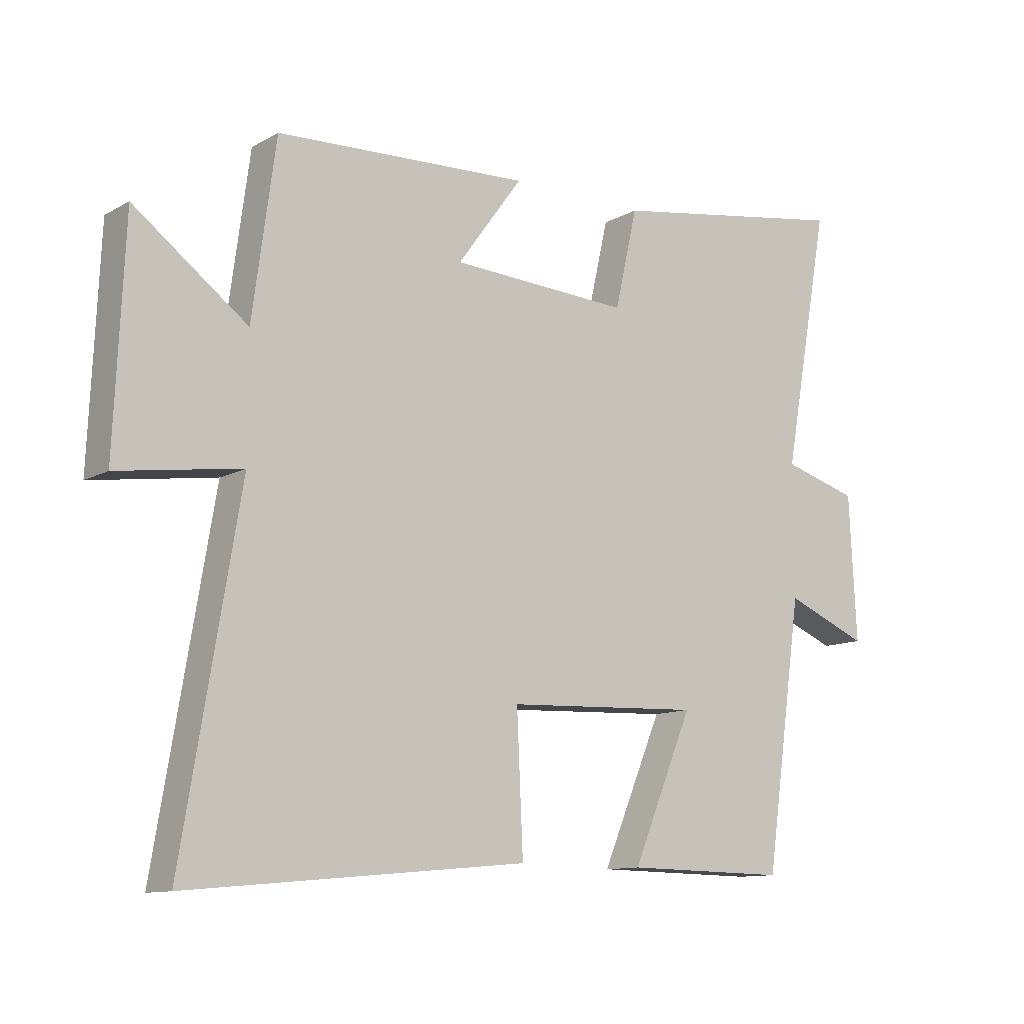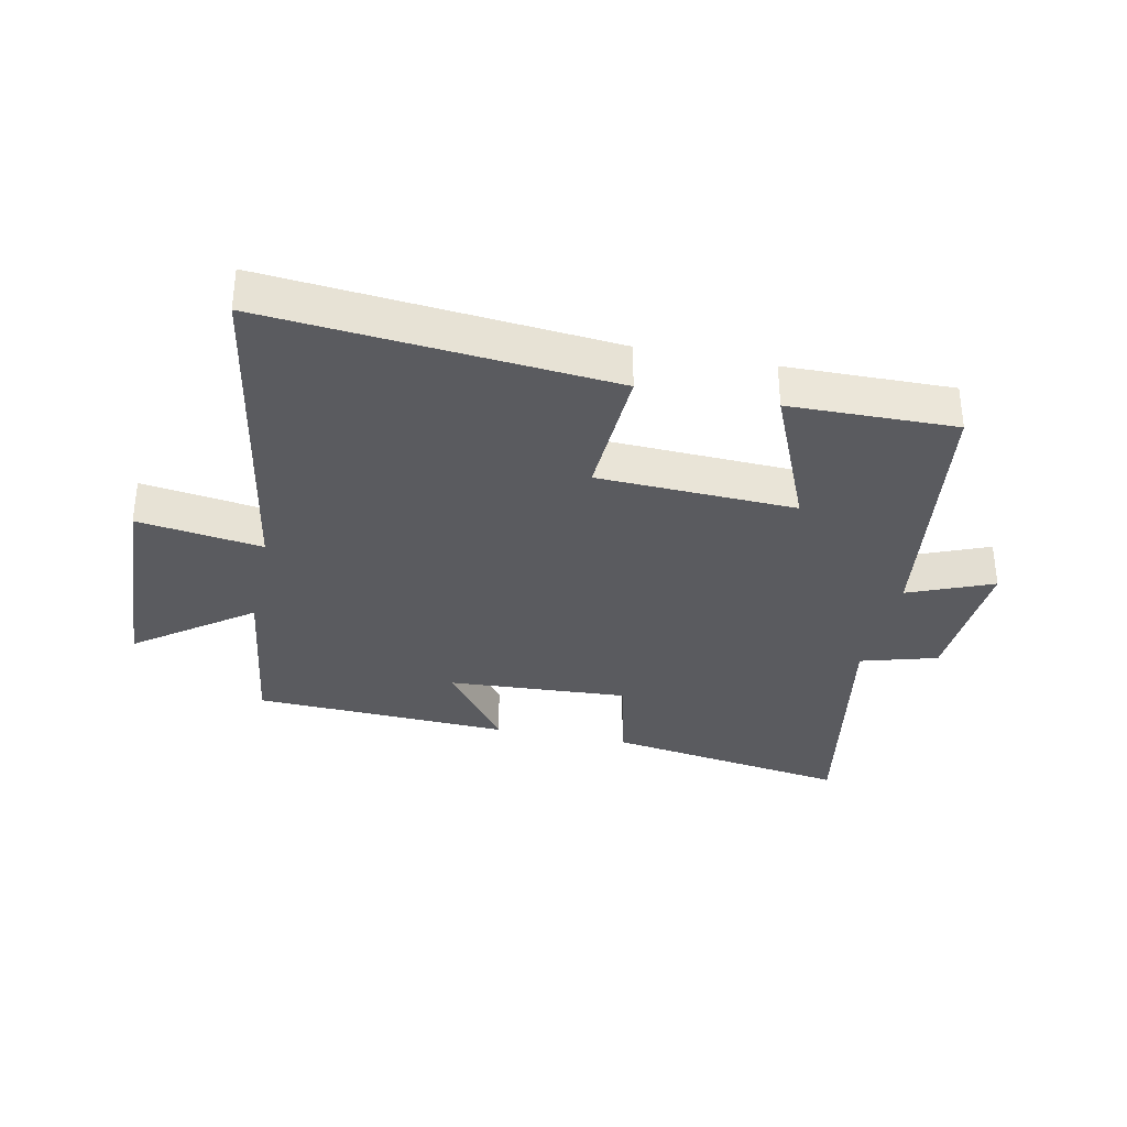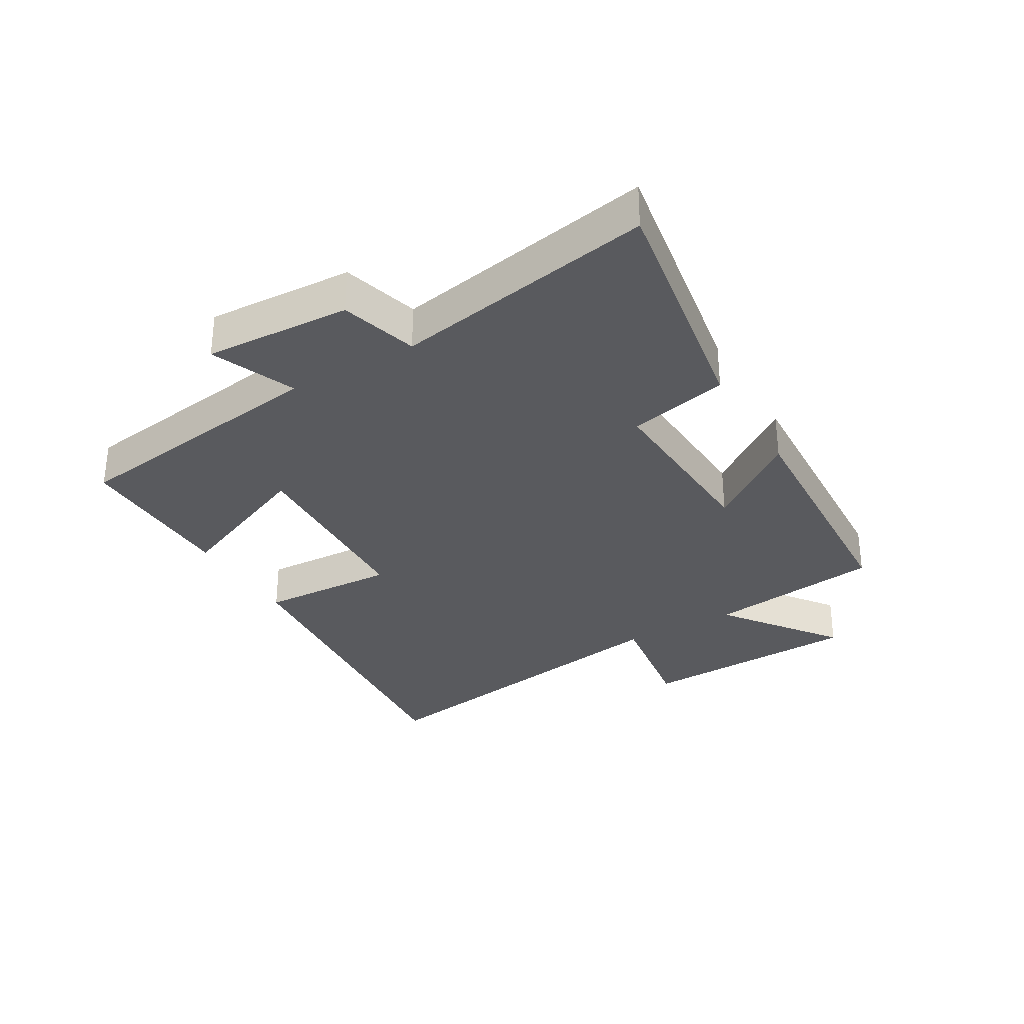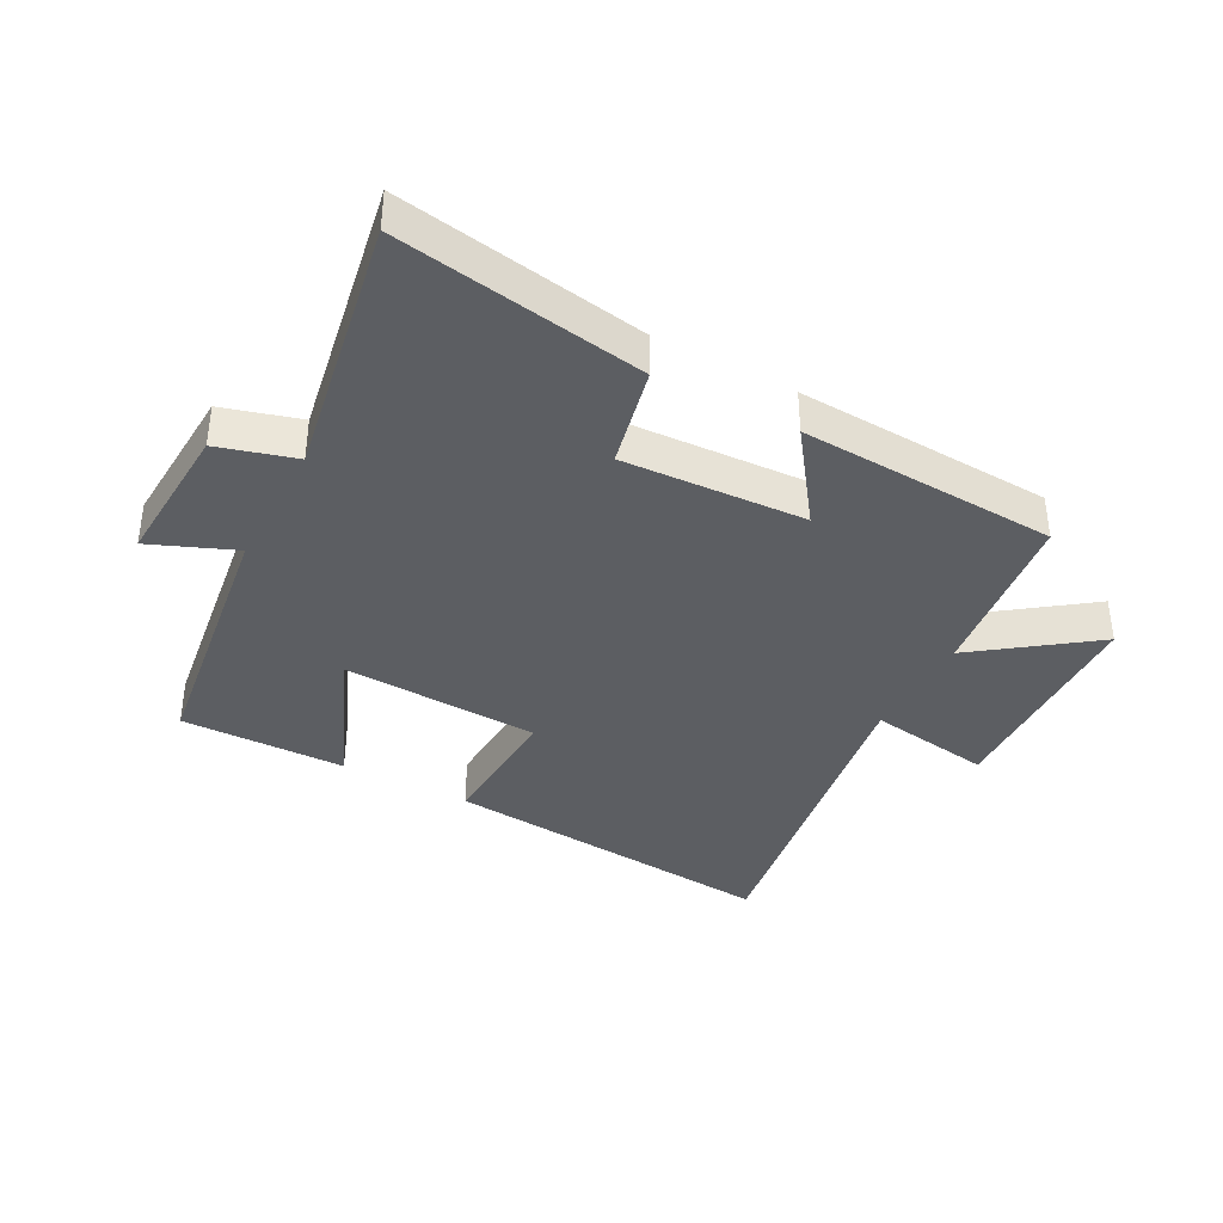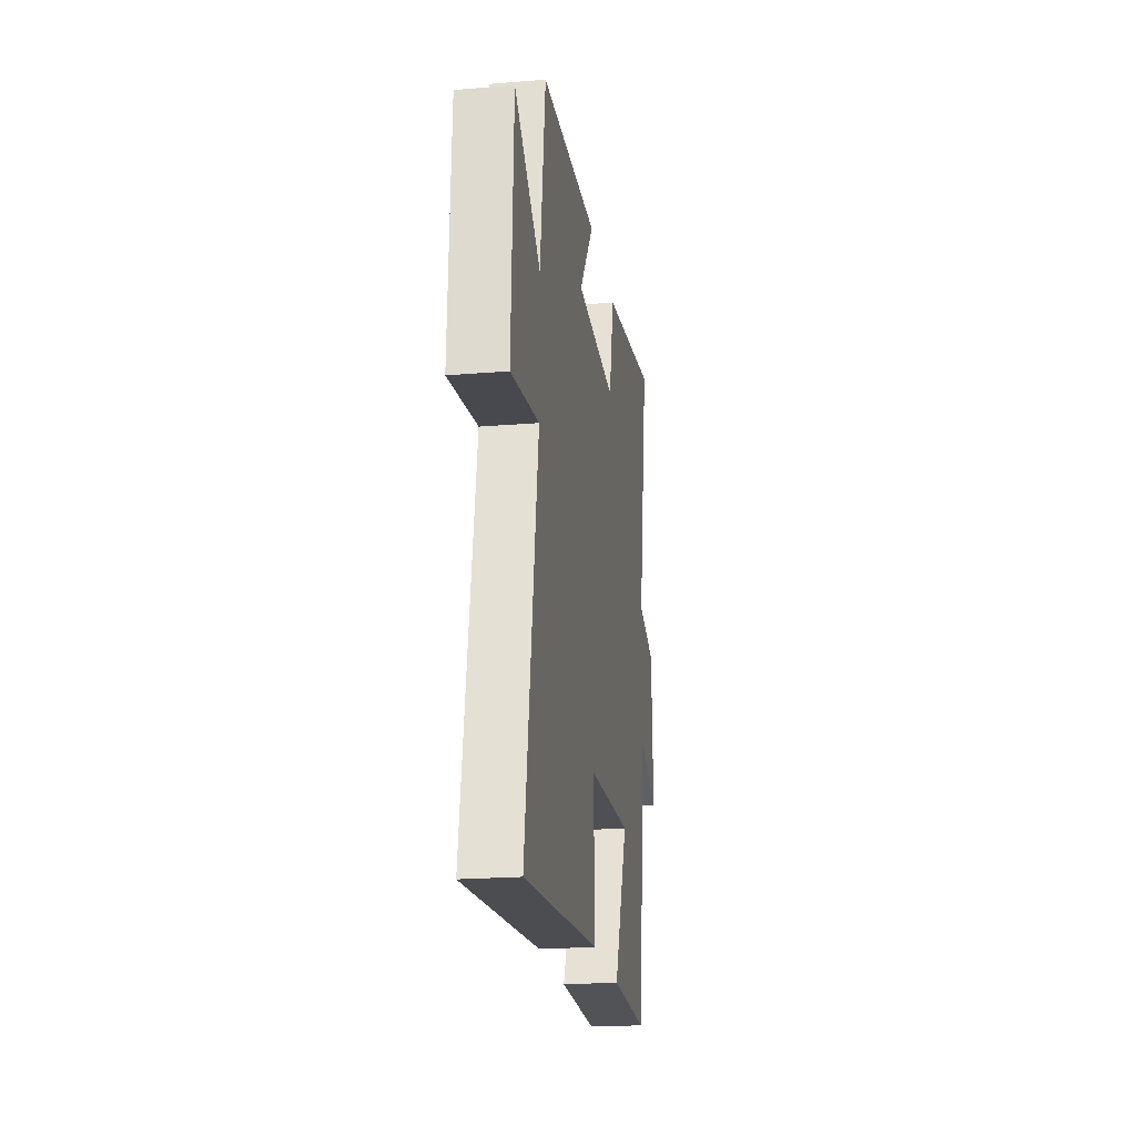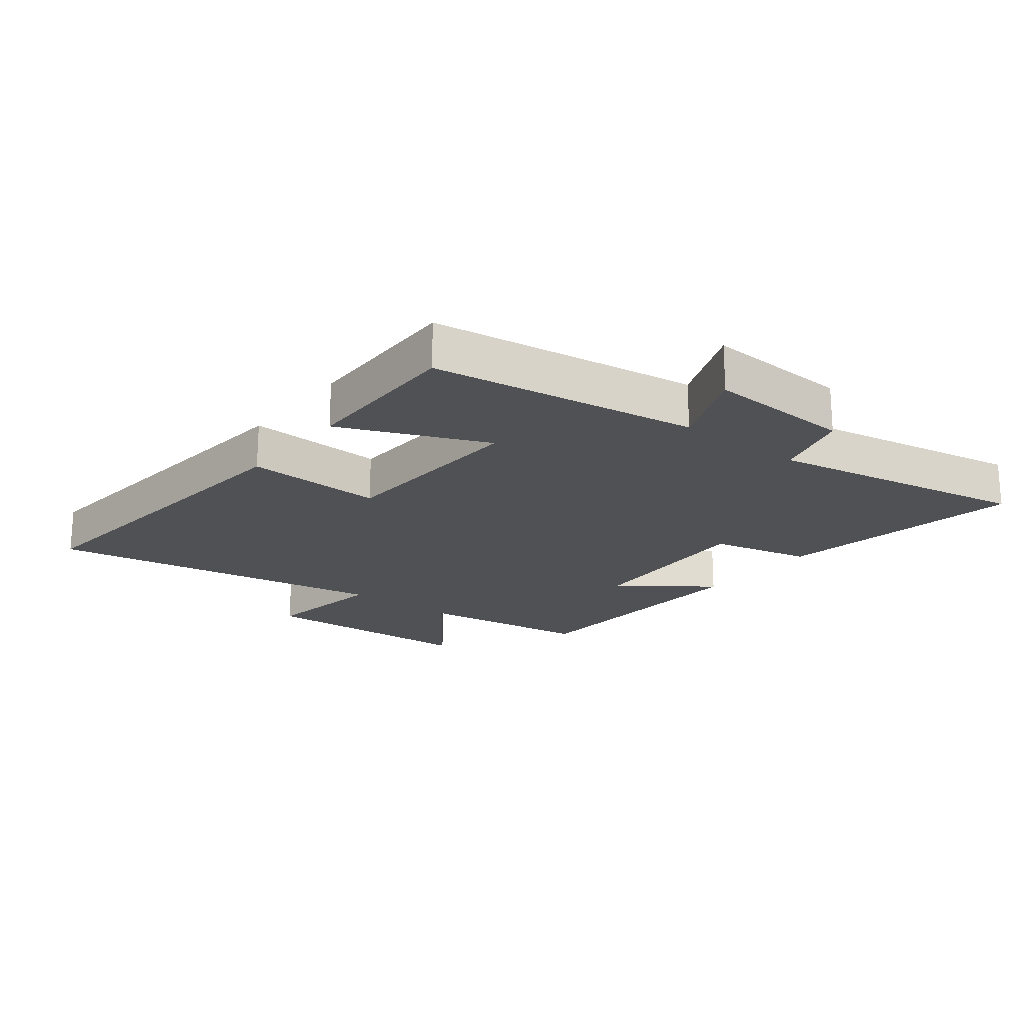
<metadata>
{"format":"obj","ext":"obj","renderer":"f3d","projection":"perspective","resolution":1024,"background":"white","views":[{"elev":-11.4,"azim":142.8,"up":"+Z"},{"elev":-33.2,"azim":168.2,"up":"+Y"},{"elev":-31.6,"azim":-59.8,"up":"+Y"},{"elev":-37.7,"azim":-28.3,"up":"+Y"},{"elev":-21.2,"azim":98.3,"up":"+Z"},{"elev":-20.0,"azim":-128.1,"up":"+Y"}]}
</metadata>
<code>
v 0.462 0.07 0.48
v 0.5 0.07 0.197
v 0.685 0.07 0.335
v 0.701 0.07 -0.027
v 0.5 0.07 0.003
v 0.593 0.07 -0.551
v 0.04 0.07 -0.5
v 0.05 0.07 -0.278
v -0.27 0.07 -0.264
v -0.17 0.07 -0.5
v -0.438 0.07 -0.504
v -0.5 0.07 -0.072
v -0.636 0.07 -0.128
v -0.624 0.07 0.108
v -0.5 0.07 0.144
v -0.577 0.07 0.565
v -0.178 0.07 0.5
v -0.141 0.07 0.338
v 0.153 0.07 0.354
v 0.046 0.07 0.5
v 0.462 0 0.48
v 0.5 0 0.197
v 0.685 0 0.335
v 0.701 0 -0.027
v 0.5 0 0.003
v 0.593 0 -0.551
v 0.04 0 -0.5
v 0.05 0 -0.278
v -0.27 0 -0.264
v -0.17 0 -0.5
v -0.438 0 -0.504
v -0.5 0 -0.072
v -0.636 0 -0.128
v -0.624 0 0.108
v -0.5 0 0.144
v -0.577 0 0.565
v -0.178 0 0.5
v -0.141 0 0.338
v 0.153 0 0.354
v 0.046 0 0.5
f 19 20 1 2
f 18 19 2
f 15 16 17 18
f 15 18 2
f 12 13 14 15
f 11 12 15
f 10 11 15
f 9 10 15
f 8 9 15 2
f 5 6 7 8
f 5 8 2 3
f 3 4 5
f 22 21 40 39
f 22 39 38
f 38 37 36 35
f 22 38 35
f 35 34 33 32
f 35 32 31
f 35 31 30
f 35 30 29
f 22 35 29 28
f 28 27 26 25
f 23 22 28 25
f 25 24 23
f 1 21 22 2
f 2 22 23 3
f 3 23 24 4
f 4 24 25 5
f 5 25 26 6
f 6 26 27 7
f 7 27 28 8
f 8 28 29 9
f 9 29 30 10
f 10 30 31 11
f 11 31 32 12
f 12 32 33 13
f 13 33 34 14
f 14 34 35 15
f 15 35 36 16
f 16 36 37 17
f 17 37 38 18
f 18 38 39 19
f 19 39 40 20
f 20 40 21 1

</code>
